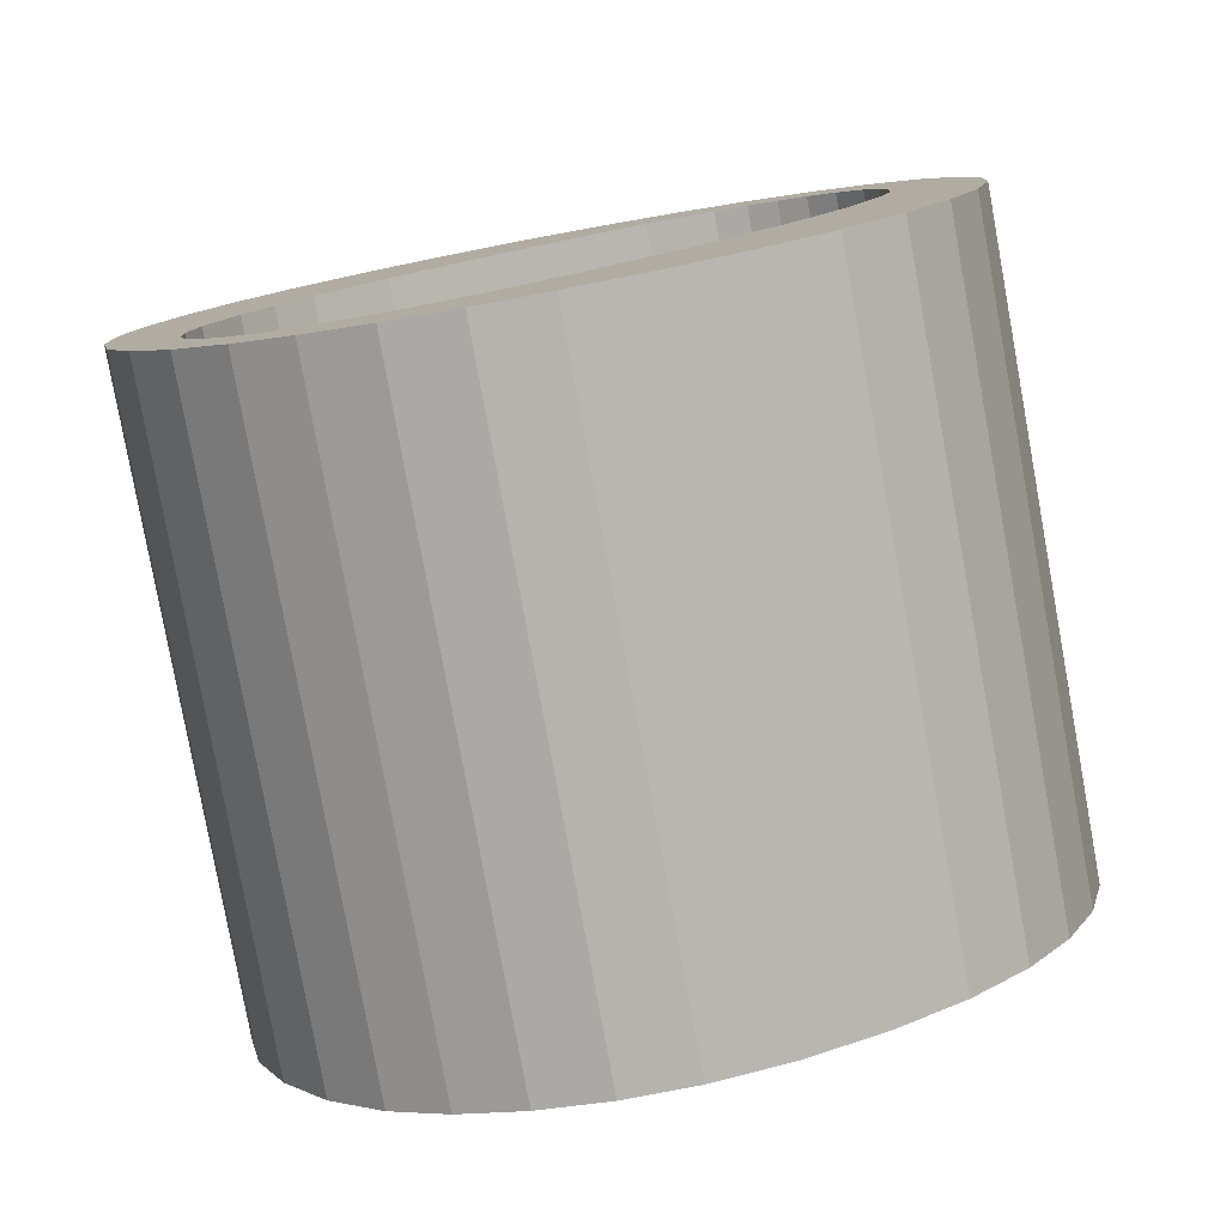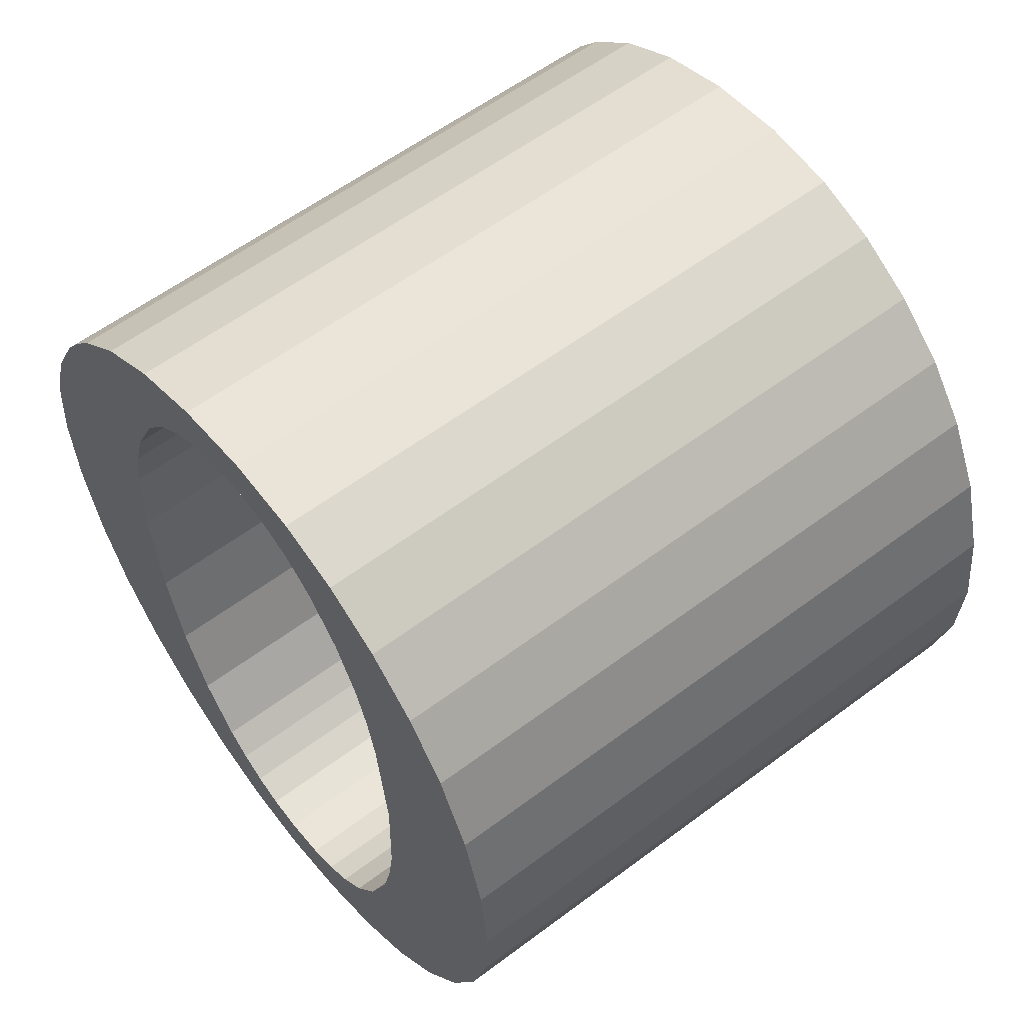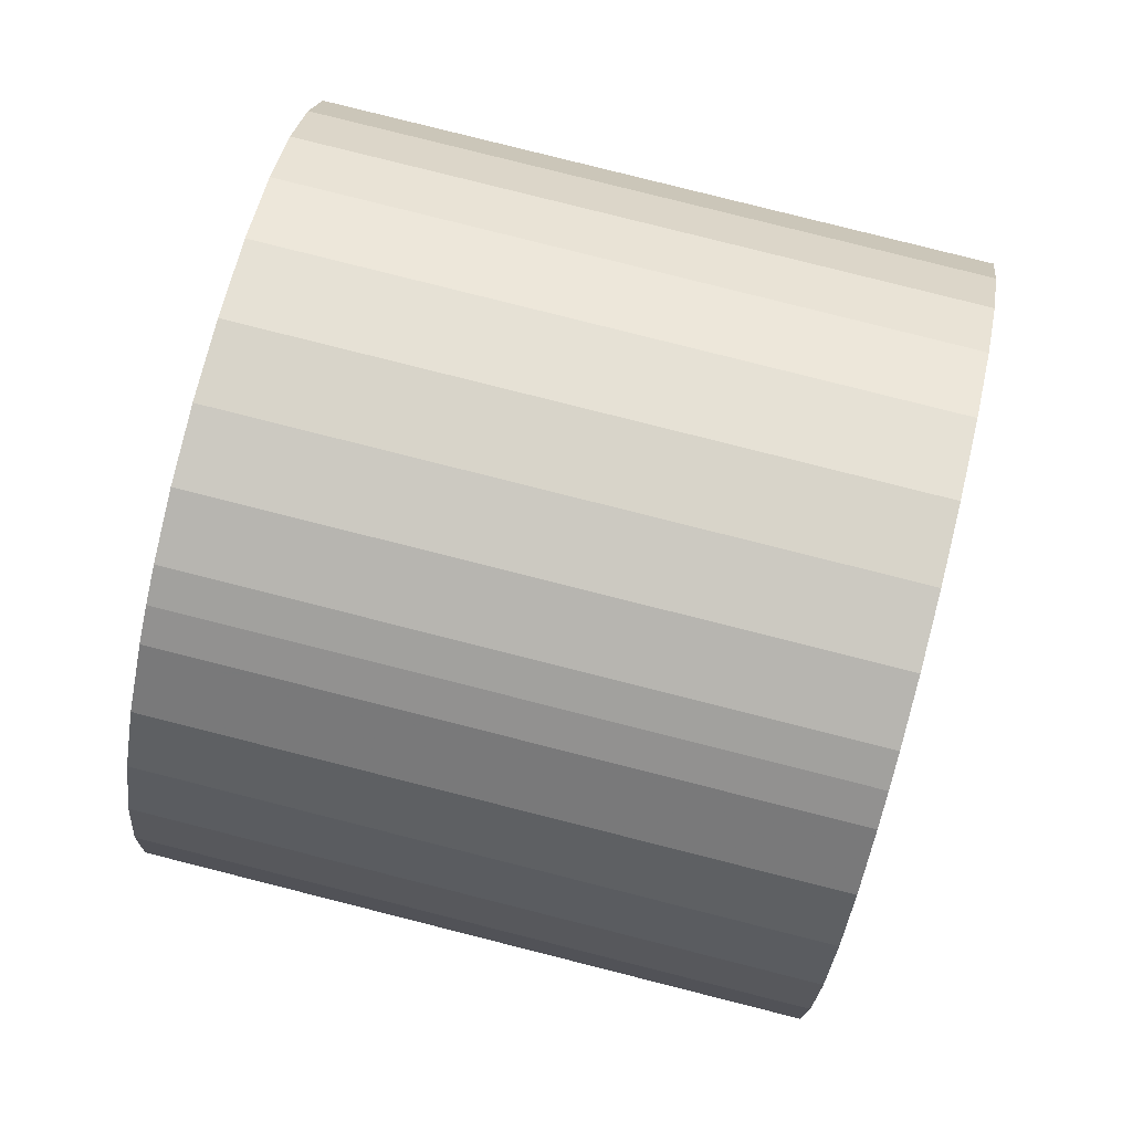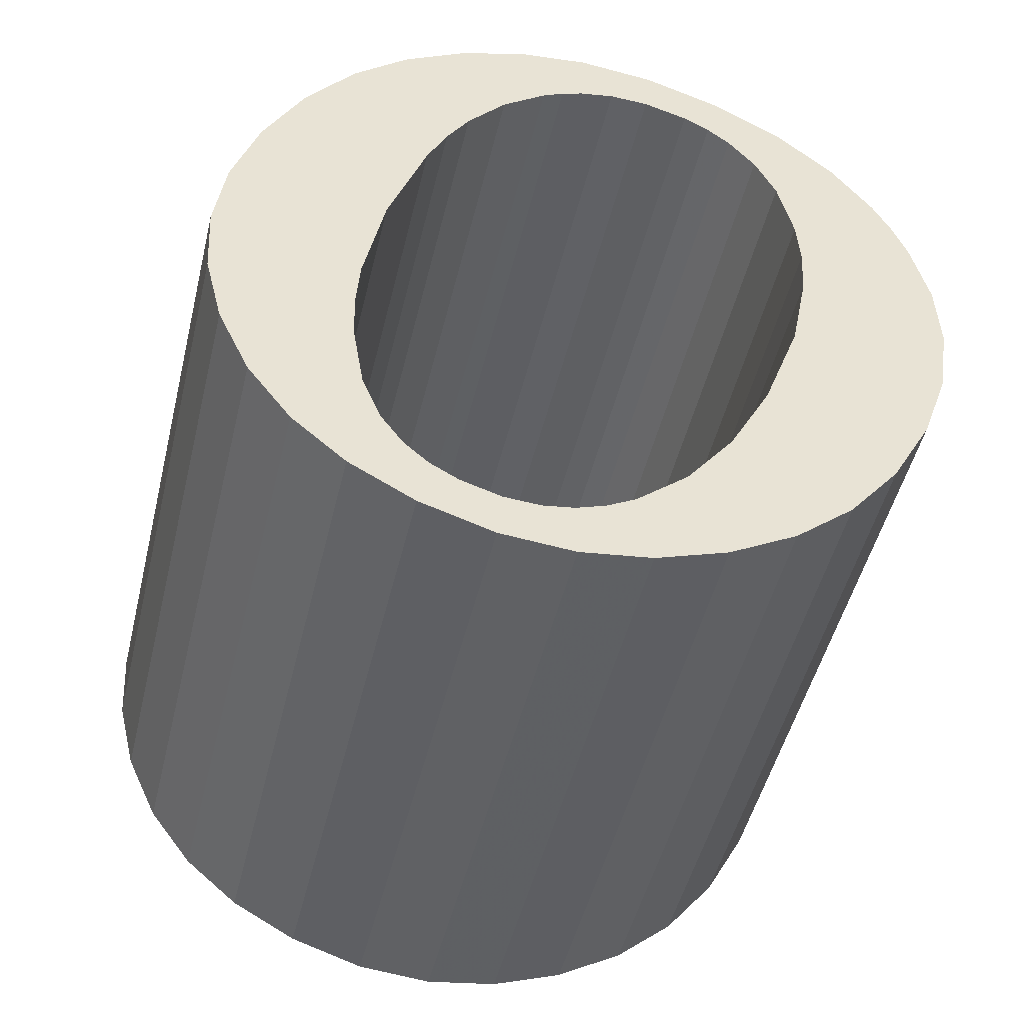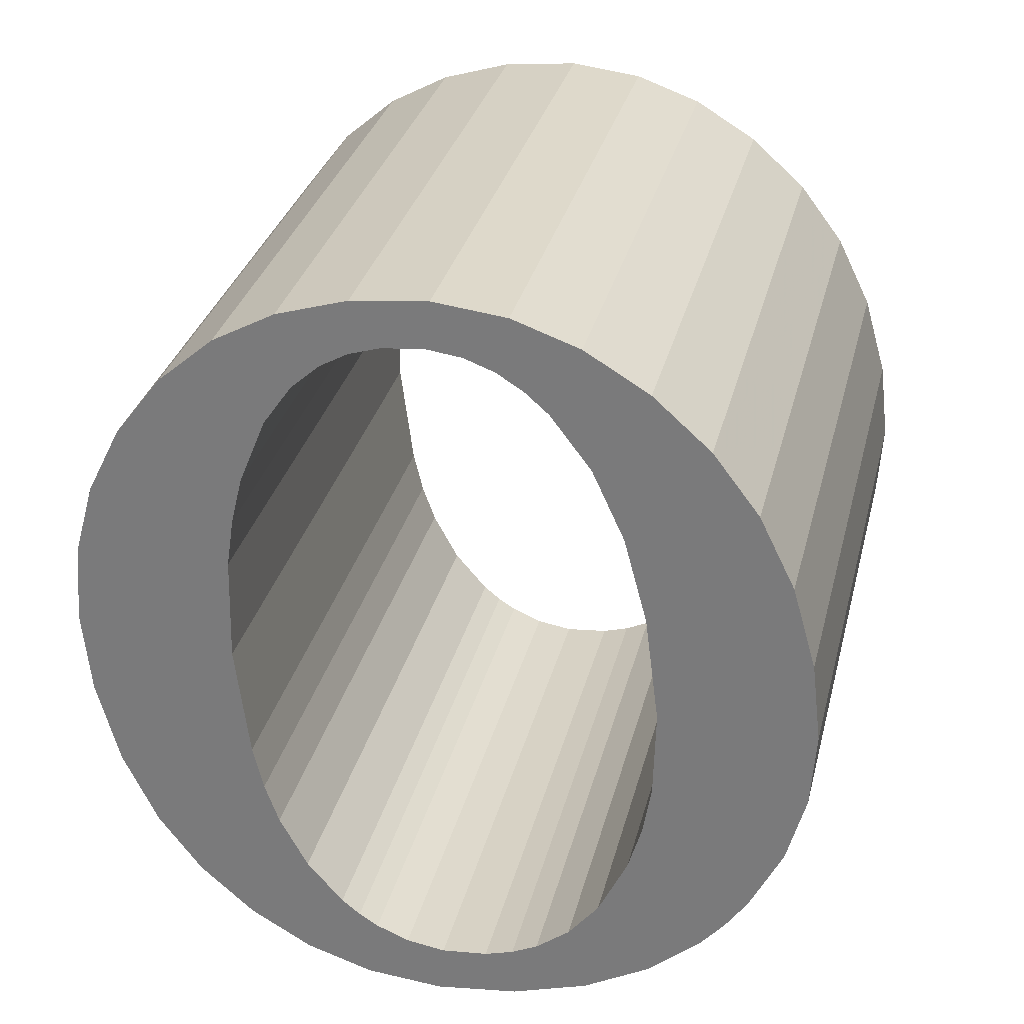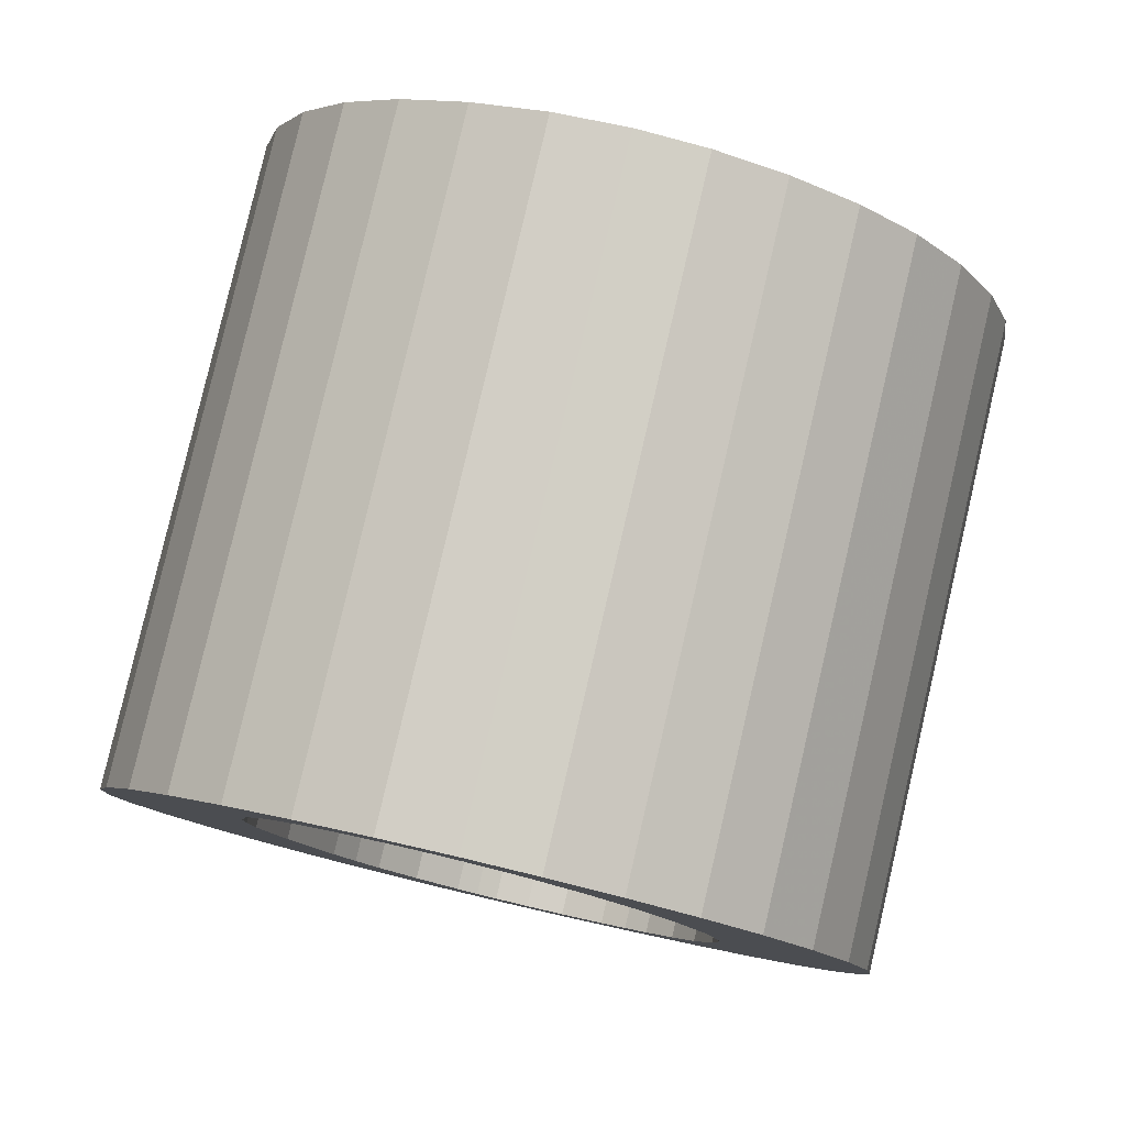
<metadata>
{"format":"obj","ext":"obj","renderer":"f3d","projection":"perspective","resolution":1024,"background":"white","views":[{"elev":18.6,"azim":-123.9,"up":"+Z"},{"elev":50.6,"azim":-115.5,"up":"+Y"},{"elev":64.1,"azim":116.0,"up":"+Y"},{"elev":43.0,"azim":18.6,"up":"+Z"},{"elev":-57.7,"azim":6.3,"up":"+Z"},{"elev":-9.2,"azim":18.3,"up":"+Z"}]}
</metadata>
<code>
o Pad
v 0.8937 2.004 -0.3448
v 1.109 2.076 0.6292
v 1.225 2.053 0.6052
v 1.01 1.982 -0.3688
v 1.328 2.011 0.5854
v 1.113 1.94 -0.3885
v 1.199 1.881 -0.4032
v 1.414 1.953 0.5707
v 1.24 1.842 -0.4095
v 1.456 1.914 0.5644
v 1.279 1.798 -0.4148
v 1.494 1.87 0.5592
v 1.339 1.705 -0.4213
v 1.555 1.777 0.5526
v 1.38 1.603 -0.4228
v 1.595 1.675 0.5511
v 1.402 1.488 -0.4191
v 1.617 1.56 0.5548
v 1.402 1.364 -0.4101
v 1.617 1.435 0.5639
v 1.381 1.234 -0.3959
v 1.597 1.305 0.578
v 1.341 1.117 -0.3784
v 1.556 1.189 0.5956
v 1.282 1.016 -0.358
v 1.497 1.088 0.6159
v 1.204 0.9287 -0.3344
v 1.419 1 0.6396
v 1.114 0.8591 -0.3094
v 1.329 0.9306 0.6646
v 1.017 0.8121 -0.2845
v 1.232 0.8836 0.6895
v 1.124 0.8587 0.7153
v 0.9085 0.7872 -0.2586
v 1.008 0.8583 0.741
v 0.7923 0.7867 -0.2329
v 0.897 0.8799 0.7639
v 0.6817 0.8084 -0.2101
v 0.7973 0.9219 0.7828
v 0.5821 0.8503 -0.1911
v 0.7065 0.9861 0.7982
v 0.4912 0.9146 -0.1758
v 0.6272 1.072 0.8094
v 0.4119 1 -0.1645
v 0.5664 1.17 0.8157
v 0.3511 1.098 -0.1583
v 0.5254 1.276 0.8169
v 0.3101 1.204 -0.157
v 0.2885 1.324 -0.161
v 0.5038 1.395 0.8129
v 0.2884 1.453 -0.1705
v 0.5036 1.524 0.8035
v 0.3093 1.584 -0.1847
v 0.5245 1.655 0.7892
v 0.3499 1.7 -0.2022
v 0.5652 1.771 0.7717
v 0.6207 1.865 0.7526
v 0.4054 1.793 -0.2214
v 0.6932 1.946 0.7306
v 0.4779 1.874 -0.2433
v 0.5633 1.938 -0.2669
v 0.7785 2.01 0.7071
v 0.6577 1.981 -0.2909
v 0.873 2.053 0.683
v 0.7704 2.005 -0.3175
v 0.9856 2.076 0.6564
v 0.5249 1.381 -0.2175
v 0.528 1.557 -0.231
v 0.7432 1.628 0.7429
v 0.7402 1.453 0.7565
v 0.545 1.221 -0.2102
v 0.7602 1.293 0.7637
v 0.7789 1.219 0.765
v 0.5637 1.148 -0.2089
v 0.8034 1.149 0.7648
v 0.5881 1.078 -0.2092
v 0.6389 0.9812 -0.2133
v 0.8542 1.053 0.7606
v 0.6883 0.9234 -0.22
v 0.9035 0.9949 0.754
v 0.9502 0.9607 0.7462
v 0.7349 0.8892 -0.2278
v 0.7797 0.8697 -0.2362
v 0.995 0.9413 0.7377
v 0.8283 0.8599 -0.2463
v 1.044 0.9314 0.7277
v 0.8922 0.8606 -0.2604
v 1.107 0.9322 0.7135
v 0.9447 0.8738 -0.273
v 1.16 0.9453 0.7009
v 0.988 0.8957 -0.2842
v 1.203 0.9673 0.6897
v 1.24 0.9961 0.6795
v 1.025 0.9245 -0.2944
v 1.273 1.033 0.6695
v 1.058 0.9615 -0.3045
v 1.325 1.121 0.6516
v 1.11 1.049 -0.3223
v 1.146 1.161 -0.3385
v 1.361 1.233 0.6354
v 1.165 1.296 -0.3528
v 1.381 1.368 0.6211
v 1.383 1.535 0.6084
v 1.167 1.463 -0.3655
v 1.364 1.668 0.6027
v 1.149 1.597 -0.3712
v 1.127 1.671 -0.3719
v 1.343 1.742 0.602
v 1.099 1.739 -0.3707
v 1.314 1.81 0.6033
v 1.045 1.825 -0.3651
v 1.261 1.896 0.6088
v 0.9939 1.876 -0.3575
v 1.209 1.948 0.6164
v 0.9398 1.909 -0.348
v 1.155 1.98 0.626
v 0.8989 1.923 -0.34
v 1.114 1.995 0.6339
v 0.8552 1.931 -0.3309
v 1.07 2.003 0.643
v 0.7865 1.93 -0.3156
v 1.002 2.001 0.6583
v 0.7301 1.914 -0.302
v 0.9453 1.986 0.6719
v 0.6836 1.888 -0.2898
v 0.8989 1.96 0.6841
v 0.6572 1.867 -0.2824
v 0.8724 1.939 0.6915
v 0.6323 1.841 -0.275
v 0.8475 1.913 0.6989
v 0.8004 1.844 0.7144
v 0.5851 1.773 -0.2596
v 0.7668 1.761 0.7279
v 0.5516 1.69 -0.246
v 0.5367 1.626 -0.2381
v 0.752 1.698 0.7358
v 0.9398 1.909 -0.348
v 0.8937 2.004 -0.3448
v 1.01 1.982 -0.3688
v 0.3499 1.7 -0.2022
v 0.4054 1.793 -0.2214
v 0.5516 1.69 -0.246
v 0.5367 1.626 -0.2381
v 1.167 1.463 -0.3655
v 1.149 1.597 -0.3712
v 1.38 1.603 -0.4228
v 1.114 0.8591 -0.3094
v 1.058 0.9615 -0.3045
v 1.204 0.9287 -0.3344
v 1.402 1.488 -0.4191
v 1.11 1.049 -0.3223
v 1.045 1.825 -0.3651
v 0.9939 1.876 -0.3575
v 1.113 1.94 -0.3885
v 1.127 1.671 -0.3719
v 1.339 1.705 -0.4213
v 0.4779 1.874 -0.2433
v 0.5851 1.773 -0.2596
v 1.099 1.739 -0.3707
v 1.199 1.881 -0.4032
v 1.24 1.842 -0.4095
v 1.279 1.798 -0.4148
v 1.282 1.016 -0.358
v 1.146 1.161 -0.3385
v 0.5821 0.8503 -0.1911
v 0.4912 0.9146 -0.1758
v 0.6389 0.9812 -0.2133
v 0.6323 1.841 -0.275
v 0.5633 1.938 -0.2669
v 0.6817 0.8084 -0.2101
v 0.6883 0.9234 -0.22
v 0.6572 1.867 -0.2824
v 0.7349 0.8892 -0.2278
v 0.4119 1 -0.1645
v 0.5881 1.078 -0.2092
v 0.7923 0.7867 -0.2329
v 0.7797 0.8697 -0.2362
v 1.341 1.117 -0.3784
v 1.165 1.296 -0.3528
v 0.6577 1.981 -0.2909
v 0.3511 1.098 -0.1583
v 0.5637 1.148 -0.2089
v 0.6836 1.888 -0.2898
v 0.7301 1.914 -0.302
v 0.8283 0.8599 -0.2463
v 0.545 1.221 -0.2102
v 0.9085 0.7872 -0.2586
v 0.8922 0.8606 -0.2604
v 1.381 1.234 -0.3959
v 0.7704 2.005 -0.3175
v 0.7865 1.93 -0.3156
v 0.8552 1.931 -0.3309
v 0.5249 1.381 -0.2175
v 0.2884 1.453 -0.1705
v 0.9447 0.8738 -0.273
v 1.017 0.8121 -0.2845
v 0.988 0.8957 -0.2842
v 1.402 1.364 -0.4101
v 0.528 1.557 -0.231
v 0.8989 1.923 -0.34
v 1.225 2.053 0.6052
v 1.109 2.076 0.6292
v 1.155 1.98 0.626
v 0.7668 1.761 0.7279
v 0.6207 1.865 0.7526
v 0.5652 1.771 0.7717
v 0.752 1.698 0.7358
v 1.595 1.675 0.5511
v 1.364 1.668 0.6027
v 1.383 1.535 0.6084
v 1.419 1 0.6396
v 1.273 1.033 0.6695
v 1.329 0.9306 0.6646
v 1.617 1.56 0.5548
v 1.325 1.121 0.6516
v 1.328 2.011 0.5854
v 1.261 1.896 0.6088
v 1.555 1.777 0.5526
v 1.343 1.742 0.602
v 0.8004 1.844 0.7144
v 0.6932 1.946 0.7306
v 1.414 1.953 0.5707
v 1.314 1.81 0.6033
v 1.456 1.914 0.5644
v 1.494 1.87 0.5592
v 1.497 1.088 0.6159
v 1.361 1.233 0.6354
v 0.7065 0.9861 0.7982
v 0.7973 0.9219 0.7828
v 0.8475 1.913 0.6989
v 0.7785 2.01 0.7071
v 0.9035 0.9949 0.754
v 0.897 0.8799 0.7639
v 0.8724 1.939 0.6915
v 0.9502 0.9607 0.7462
v 0.8034 1.149 0.7648
v 0.6272 1.072 0.8094
v 0.995 0.9413 0.7377
v 1.008 0.8583 0.741
v 1.556 1.189 0.5956
v 1.381 1.368 0.6211
v 0.873 2.053 0.683
v 0.5664 1.17 0.8157
v 0.8989 1.96 0.6841
v 0.9453 1.986 0.6719
v 1.044 0.9314 0.7277
v 0.7602 1.293 0.7637
v 0.5254 1.276 0.8169
v 1.597 1.305 0.578
v 0.9856 2.076 0.6564
v 1.002 2.001 0.6583
v 1.07 2.003 0.643
v 0.7402 1.453 0.7565
v 0.5036 1.524 0.8035
v 1.16 0.9453 0.7009
v 1.232 0.8836 0.6895
v 1.203 0.9673 0.6897
v 1.617 1.435 0.5639
v 1.24 0.9961 0.6795
v 0.7432 1.628 0.7429
v 1.114 1.995 0.6339
f 1 2 3
f 4 3 5
f 4 1 3
f 6 4 5
f 7 5 8
f 7 6 5
f 9 8 10
f 9 7 8
f 11 10 12
f 11 9 10
f 13 11 12
f 13 12 14
f 15 14 16
f 15 13 14
f 17 16 18
f 17 15 16
f 19 18 20
f 19 17 18
f 21 19 20
f 21 20 22
f 23 22 24
f 23 21 22
f 25 24 26
f 25 23 24
f 27 26 28
f 27 25 26
f 29 27 28
f 29 28 30
f 31 30 32
f 31 32 33
f 31 29 30
f 34 33 35
f 34 31 33
f 36 34 35
f 36 35 37
f 38 37 39
f 38 36 37
f 40 39 41
f 40 38 39
f 42 41 43
f 42 40 41
f 44 42 43
f 44 43 45
f 46 45 47
f 46 44 45
f 48 46 47
f 49 47 50
f 49 48 47
f 51 50 52
f 51 49 50
f 53 51 52
f 53 52 54
f 55 54 56
f 55 56 57
f 55 53 54
f 58 57 59
f 58 55 57
f 60 58 59
f 61 60 59
f 61 59 62
f 63 62 64
f 63 61 62
f 65 64 66
f 65 63 64
f 1 66 2
f 1 65 66
f 67 68 69
f 67 69 70
f 71 70 72
f 71 72 73
f 71 67 70
f 74 73 75
f 74 71 73
f 76 74 75
f 77 76 75
f 77 75 78
f 79 78 80
f 79 80 81
f 79 77 78
f 82 79 81
f 83 81 84
f 83 82 81
f 85 84 86
f 85 83 84
f 87 85 86
f 87 86 88
f 89 88 90
f 89 87 88
f 91 90 92
f 91 92 93
f 91 89 90
f 94 93 95
f 94 91 93
f 96 94 95
f 96 95 97
f 98 96 97
f 99 97 100
f 99 98 97
f 101 100 102
f 101 99 100
f 101 102 103
f 104 103 105
f 104 101 103
f 106 104 105
f 107 105 108
f 107 106 105
f 109 108 110
f 109 107 108
f 111 109 110
f 111 110 112
f 113 112 114
f 113 111 112
f 115 114 116
f 115 113 114
f 117 116 118
f 117 115 116
f 119 118 120
f 119 117 118
f 121 119 120
f 121 120 122
f 123 122 124
f 123 121 122
f 125 124 126
f 125 123 124
f 127 126 128
f 127 125 126
f 129 128 130
f 129 127 128
f 129 130 131
f 132 131 133
f 132 129 131
f 134 132 133
f 135 133 136
f 135 134 133
f 68 136 69
f 68 135 136
f 137 138 139
f 140 141 142
f 143 140 142
f 144 145 146
f 147 148 149
f 150 144 146
f 149 148 151
f 152 153 154
f 153 139 154
f 145 155 156
f 146 145 156
f 141 157 158
f 159 152 160
f 142 141 158
f 152 154 160
f 159 160 161
f 155 159 162
f 159 161 162
f 156 155 162
f 149 151 163
f 151 164 163
f 165 166 167
f 158 157 168
f 168 157 169
f 170 165 171
f 168 169 172
f 165 167 171
f 170 171 173
f 166 174 175
f 167 166 175
f 176 170 177
f 163 164 178
f 164 179 178
f 170 173 177
f 172 169 180
f 174 181 182
f 183 172 180
f 183 180 184
f 175 174 182
f 176 177 185
f 181 48 186
f 48 49 186
f 182 181 186
f 176 185 187
f 187 185 188
f 178 179 189
f 184 180 190
f 191 184 190
f 191 190 192
f 186 49 193
f 49 194 193
f 187 188 195
f 187 195 196
f 196 195 197
f 179 144 198
f 189 179 198
f 196 197 94
f 193 194 199
f 194 53 199
f 192 190 138
f 53 140 199
f 137 200 138
f 200 192 138
f 196 94 147
f 147 94 148
f 199 140 143
f 198 144 150
f 153 137 139
f 201 202 203
f 204 205 206
f 204 206 207
f 208 209 210
f 211 212 213
f 208 210 214
f 215 212 211
f 216 114 217
f 216 201 114
f 218 219 209
f 218 209 208
f 220 221 205
f 222 217 223
f 220 205 204
f 222 216 217
f 224 222 223
f 225 223 219
f 225 224 223
f 225 219 218
f 226 215 211
f 226 227 215
f 78 228 229
f 230 221 220
f 231 221 230
f 232 229 233
f 234 231 230
f 232 78 229
f 235 232 233
f 236 237 228
f 236 228 78
f 238 233 239
f 240 227 226
f 240 241 227
f 238 235 233
f 242 231 234
f 73 243 237
f 242 234 244
f 245 242 244
f 73 237 236
f 246 238 239
f 247 248 243
f 247 50 248
f 247 243 73
f 33 246 239
f 88 246 33
f 249 241 240
f 250 242 245
f 250 245 251
f 252 250 251
f 253 50 247
f 253 254 50
f 255 88 33
f 256 255 33
f 257 255 256
f 258 210 241
f 258 241 249
f 259 257 256
f 260 254 253
f 260 54 254
f 202 250 252
f 260 206 54
f 202 261 203
f 202 252 261
f 213 259 256
f 212 259 213
f 207 206 260
f 214 210 258
f 201 203 114

</code>
